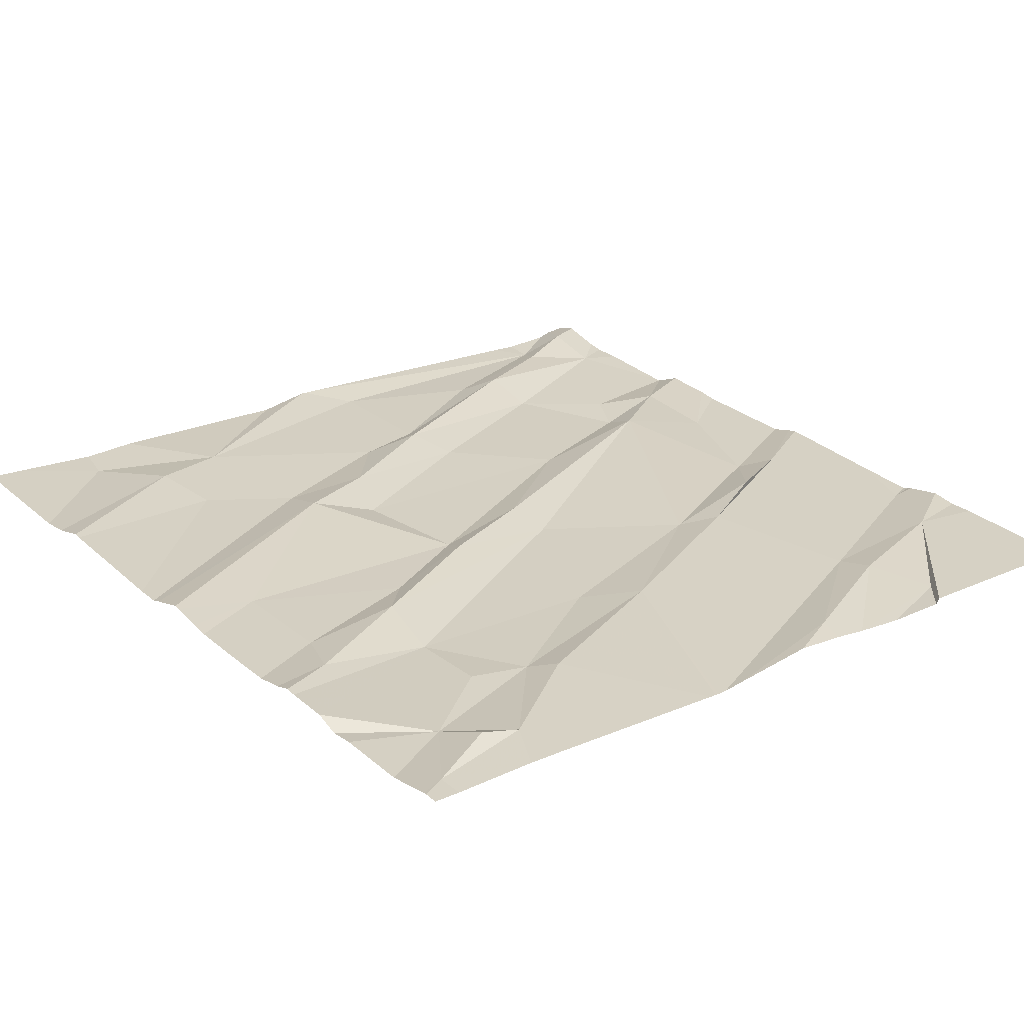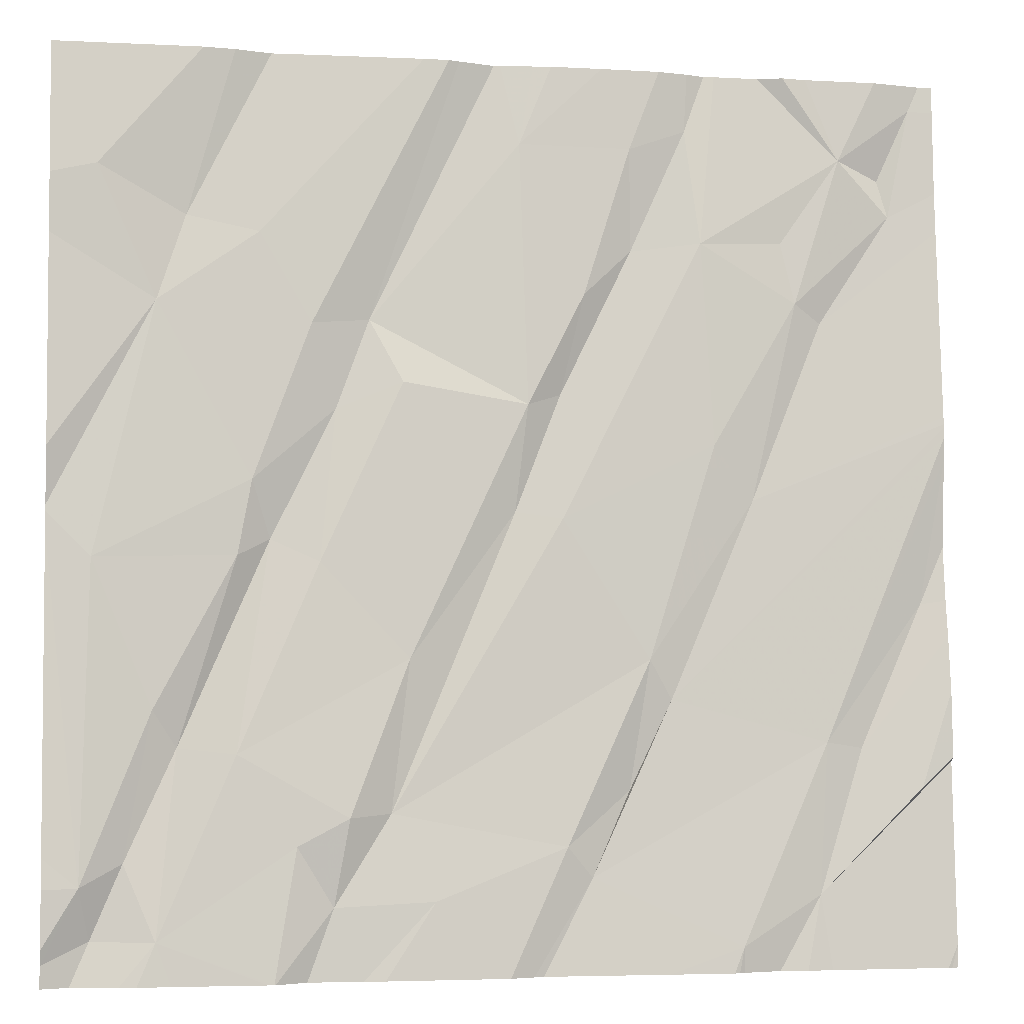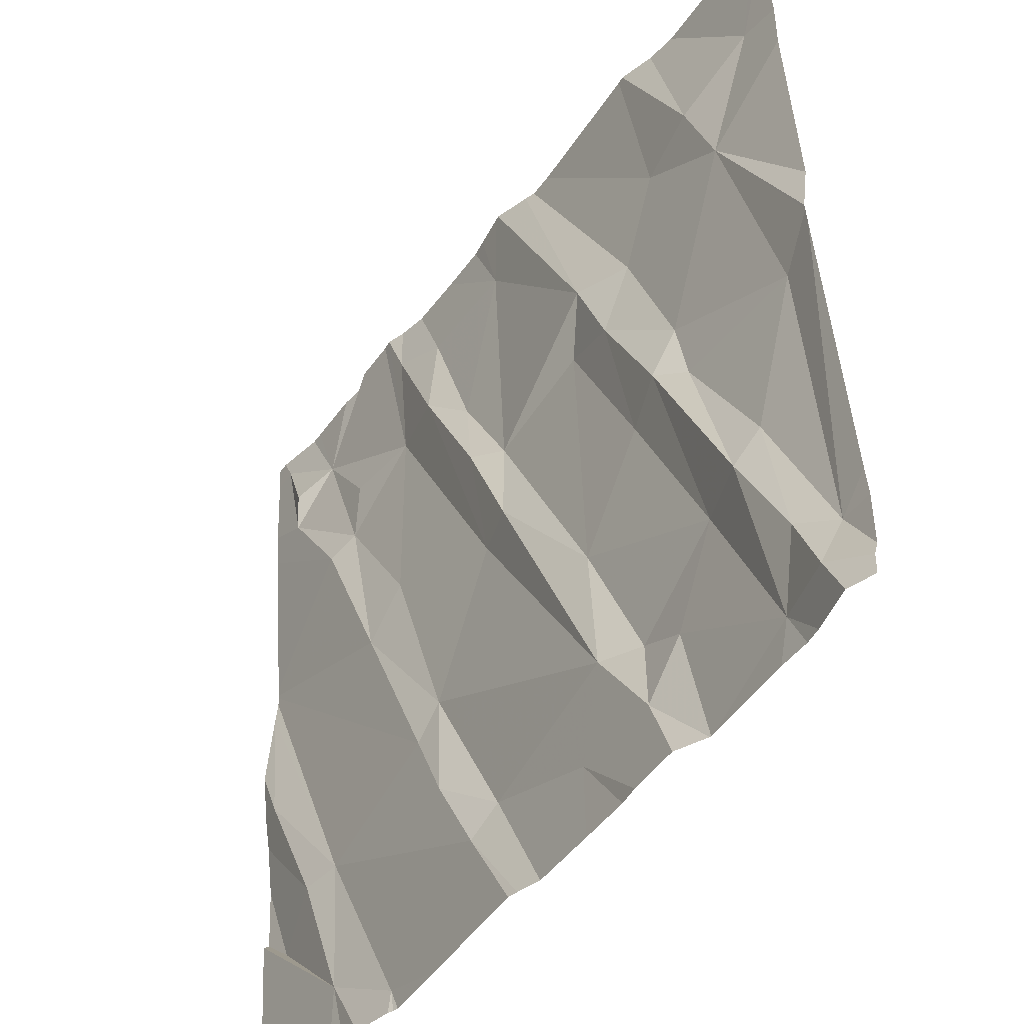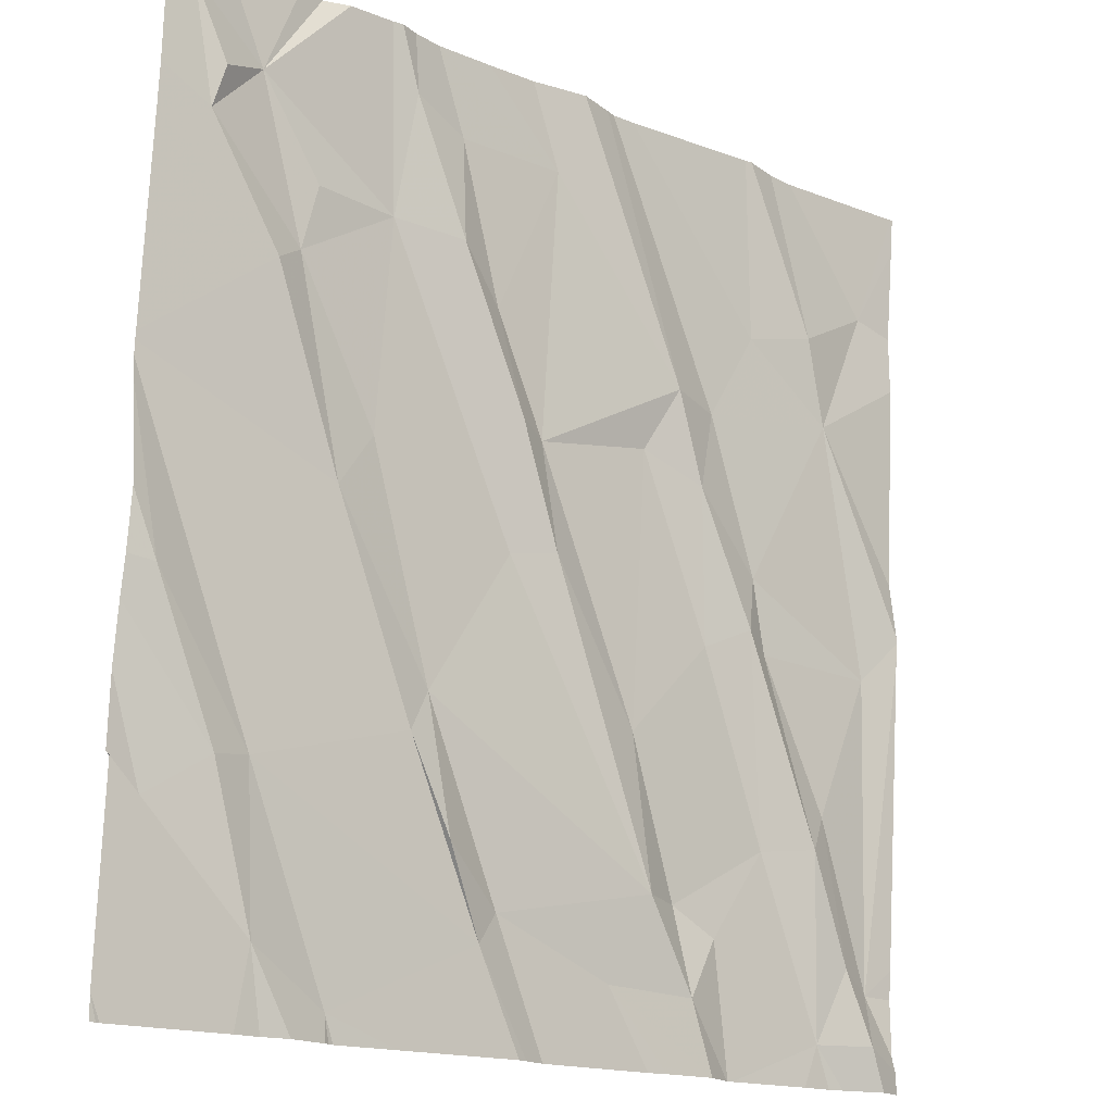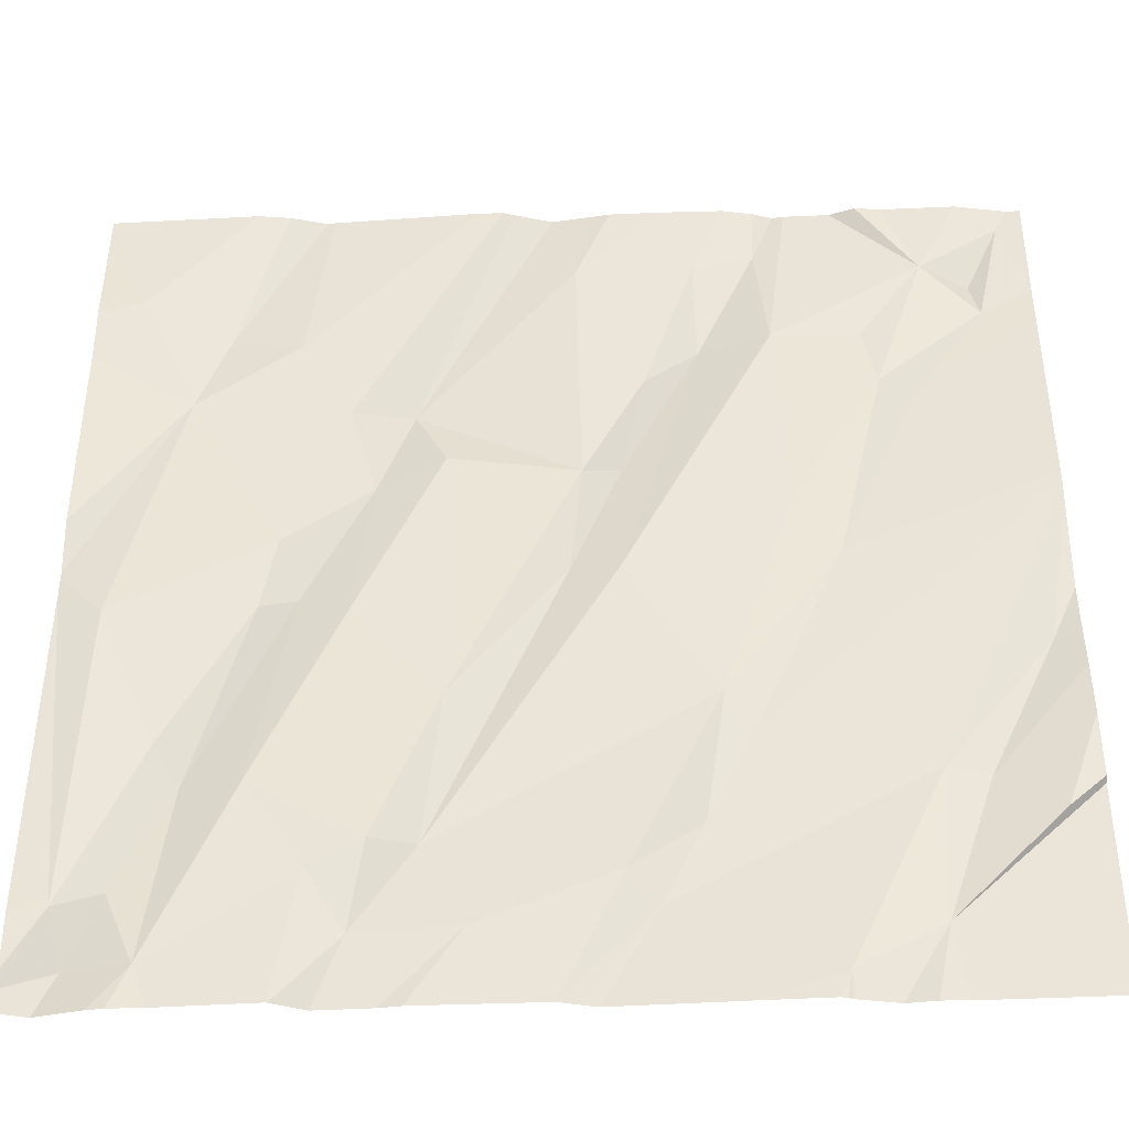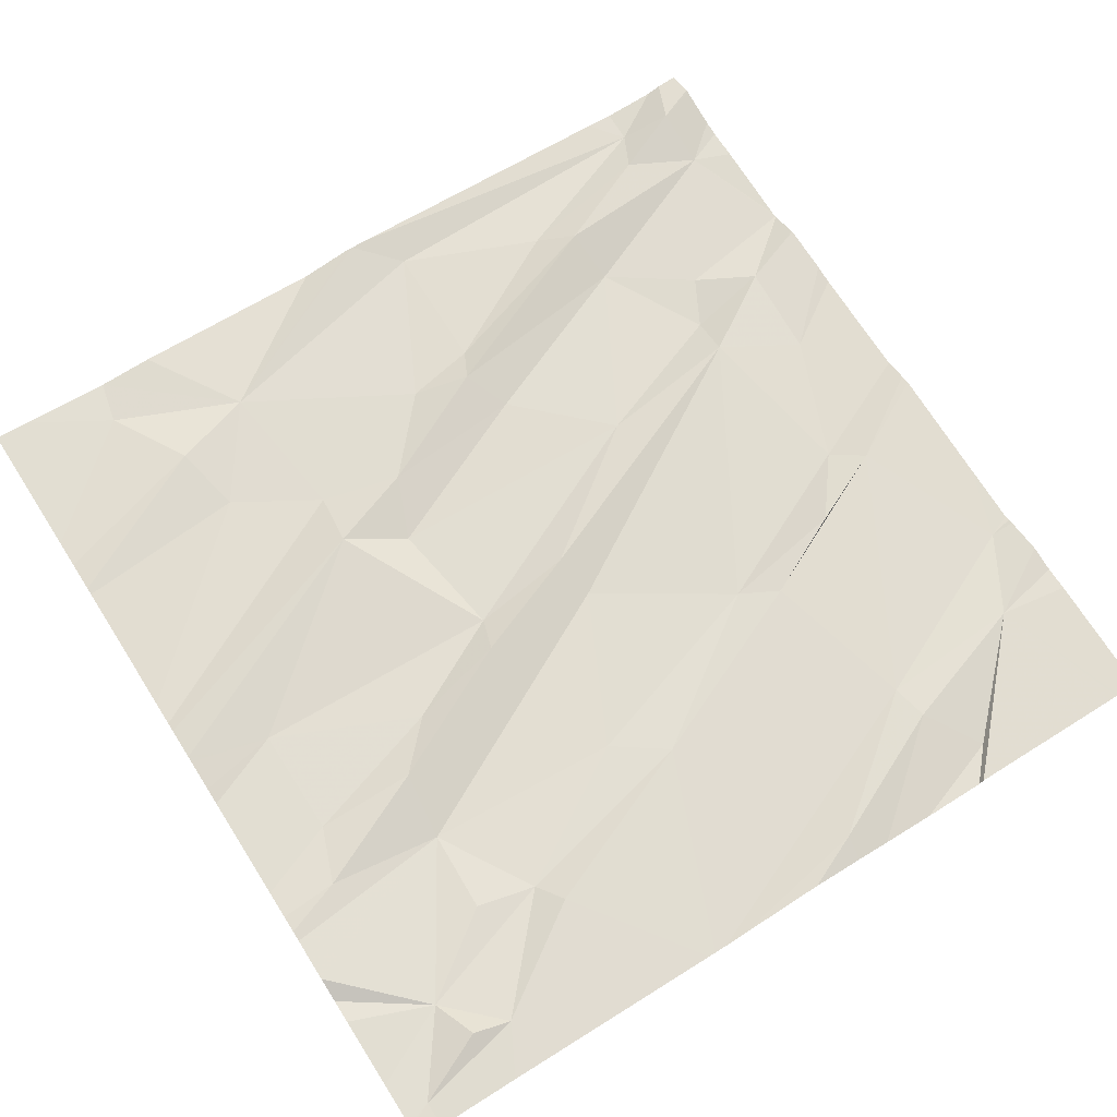
<metadata>
{"format":"obj","ext":"obj","renderer":"f3d","projection":"perspective","resolution":1024,"background":"white","views":[{"elev":27.4,"azim":-128.7,"up":"+Z"},{"elev":-4.0,"azim":168.7,"up":"+Y"},{"elev":-47.0,"azim":55.5,"up":"+Y"},{"elev":-16.5,"azim":-40.2,"up":"+Y"},{"elev":-37.3,"azim":-177.7,"up":"+Y"},{"elev":69.9,"azim":-122.5,"up":"+Z"}]}
</metadata>
<code>
v -127.5 266.5 500.9
v -128.6 268.1 501
v -128.3 268.1 500.9
v -128 268.1 501
v -128.8 268.1 501
v -128.9 268.1 501
v -129.3 268.1 501
v -128.9 266.3 500.9
v -128.9 268.1 501
v -128.9 268.1 501
v -128.3 266.4 500.9
v -129 268.1 501
v -129.1 268.1 501
v -128.5 268.1 501
v -129.4 268.1 501
v -128.4 268.1 501
v -128.9 266.2 500.9
v -127.7 266.3 500.9
v -128.7 268.1 501
v -129.1 266.4 500.9
v -129.1 266.7 500.9
v -128.6 266.4 500.9
v -129.3 266.6 500.9
v -129.2 266.7 500.9
v -129.1 268.1 501
v -128.8 266.9 500.9
v -128.8 266.8 500.9
v -129 267.2 500.9
v -129.4 267 500.9
v -127.5 266.3 500.9
v -127.5 267.2 500.9
v -128.2 266.5 500.9
v -128.1 266.4 500.9
v -128 266.5 500.9
v -128.2 266.9 500.9
v -127.9 266.7 500.9
v -127.8 266.7 500.9
v -128.6 267.1 500.9
v -128.1 266.5 500.9
v -128.6 266.5 500.9
v -128.7 266.6 500.9
v -128.5 267.2 500.9
v -128.1 267.1 500.9
v -127.7 266.8 500.9
v -127.9 267.1 500.9
v -128 267.1 500.9
v -127.6 266.3 500.9
v -128.9 266.2 500.9
v -127.6 266.4 500.9
v -128.2 266.2 500.9
v -127.7 266.2 500.9
v -127.6 267.1 500.9
v -127.7 266.4 500.9
v -128.3 266.2 500.9
v -128.8 266.2 500.9
v -129.3 267.8 501
v -129.3 267.9 501
v -129.2 267.9 501
v -129.1 267.8 501
v -128.9 267.7 500.9
v -129.1 267.6 500.9
v -128.9 267.3 500.9
v -128.7 267.7 501
v -127.5 267.1 500.9
v -129.1 267.6 501
v -127.5 266.3 500.9
v -127.9 267.7 500.9
v -127.7 267.6 500.9
v -128 267.5 500.9
v -128.5 267.9 501
v -128.2 267.6 501
v -128.1 267.4 500.9
v -128.6 267.6 500.9
v -128.6 267.4 501
v -128.7 267.9 501
v -128.2 267.4 500.9
v -128.5 267.4 500.9
v -127.9 267.2 500.9
v -127.8 267.8 500.9
v -127.6 267.9 500.9
v -128.9 266.2 500.9
v -129.4 268.1 501
v -128 268.1 501
v -128.3 268.1 500.9
v -128.9 268 501
v -127.8 266.2 500.9
v -128.4 268.1 501
v -129.4 266.3 500.9
v -129.4 266.3 500.9
v -129.4 266.6 500.9
v -129.4 266.3 500.9
v -129.4 267.3 500.9
v -129.4 267.3 500.9
v -129.4 266.7 500.9
v -129.4 267 500.9
v -129.4 266.9 500.9
v -129.4 266.8 500.9
v -129.4 267.4 500.9
v -129.4 267.1 500.9
v -129.4 267.8 501
v -129.4 267.9 501
v -129.4 267.4 500.9
v -129.4 267.4 500.9
v -129.4 268.1 501
v -127.5 266.4 500.9
v -127.5 267.8 500.9
v -127.5 267.7 500.9
v -127.5 267.3 500.9
v -127.5 267.2 500.9
v -127.5 268 500.9
v -128.5 266.2 500.9
v -129.1 266.2 500.9
v -127.5 266.2 500.9
v -129 266.2 500.9
v -129.1 266.2 500.9
v -128 266.2 500.9
v -128 266.2 500.9
v -128 266.2 500.9
v -128.5 266.2 500.9
v -128.5 266.2 500.9
v -128 266.2 500.9
v -128.2 266.2 500.9
v -127.6 266.2 500.9
v -129.4 266.2 500.9
v -129.4 266.2 500.9
v -129.4 266.2 500.9
v -129.4 266.2 500.9
v -127.7 266.2 500.9
v -127.6 266.2 500.9
v -128.4 268.1 501
v -127.9 268.1 500.9
v -127.8 268.1 500.9
v -129.4 268.1 501
v -129.4 268.1 501
v -129.2 268.1 501
v -129.4 268.1 501
v -127.5 268.1 500.9
v -127.5 268.1 500.9
f 133 82 15
f 89 88 126
f 132 80 137
f 131 79 80
f 110 80 106
f 8 22 21
f 24 23 20
f 22 8 55
f 89 20 91
f 28 27 26
f 92 21 93
f 24 21 29
f 90 23 94
f 27 21 22
f 24 29 95
f 113 66 47
f 93 27 98
f 23 24 96
f 21 24 20
f 21 20 8
f 81 20 114
f 130 70 16
f 32 38 26
f 116 33 117
f 37 36 18
f 33 32 11
f 32 39 35
f 34 18 36
f 40 32 26
f 54 40 119
f 41 40 26
f 22 41 27
f 11 32 40
f 26 27 41
f 36 39 34
f 36 43 35
f 35 39 36
f 44 45 37
f 36 37 46
f 45 46 37
f 35 42 32
f 42 38 32
f 19 70 2
f 41 22 40
f 119 22 120
f 18 34 116
f 2 70 14
f 39 32 33
f 118 11 122
f 33 34 39
f 14 70 130
f 47 18 128
f 49 47 66
f 49 44 53
f 52 49 64
f 53 37 18
f 44 37 53
f 49 53 47
f 18 47 53
f 44 49 52
f 52 45 44
f 112 20 89
f 16 71 87
f 111 22 55
f 58 57 56
f 28 62 61
f 100 56 101
f 28 65 102
f 26 62 28
f 109 68 31
f 56 65 61
f 58 56 61
f 60 59 61
f 62 60 61
f 98 28 103
f 65 28 61
f 26 38 62
f 58 59 60
f 55 8 48
f 61 59 58
f 68 67 69
f 46 72 43
f 70 75 73
f 73 63 74
f 63 73 75
f 77 76 71
f 84 67 3
f 38 42 74
f 72 46 78
f 71 76 72
f 77 74 42
f 63 60 38
f 62 38 60
f 69 71 72
f 38 74 63
f 71 69 84
f 67 79 4
f 73 77 70
f 78 68 69
f 46 45 78
f 68 79 67
f 46 43 36
f 78 52 68
f 74 77 73
f 42 35 77
f 72 76 43
f 76 77 35
f 69 72 78
f 71 70 77
f 35 43 76
f 68 80 79
f 106 68 107
f 81 8 20
f 52 78 45
f 68 52 31
f 10 75 5
f 60 63 85
f 60 85 6
f 108 68 109
f 101 82 104
f 82 58 7
f 15 82 136
f 12 60 9
f 56 57 82
f 58 82 57
f 75 85 63
f 70 71 16
f 5 70 19
f 137 110 138
f 86 18 121
f 131 80 132
f 25 58 13
f 107 68 108
f 112 89 127
f 7 58 135
f 90 20 23
f 91 20 90
f 106 80 68
f 92 29 21
f 105 49 30
f 51 18 86
f 93 21 27
f 54 11 40
f 94 23 97
f 1 49 105
f 95 29 99
f 96 24 95
f 9 60 6
f 97 23 96
f 31 52 64
f 98 27 28
f 64 49 1
f 99 29 92
f 100 65 56
f 50 11 54
f 6 85 10
f 101 56 82
f 30 49 66
f 102 65 100
f 103 28 102
f 113 47 123
f 104 82 133
f 48 8 17
f 17 8 81
f 5 75 70
f 114 20 115
f 115 20 112
f 10 85 75
f 116 34 33
f 13 58 12
f 117 33 118
f 12 58 60
f 118 33 11
f 119 40 22
f 120 22 111
f 121 18 116
f 83 67 4
f 122 11 50
f 4 79 131
f 123 47 129
f 124 88 125
f 87 71 84
f 3 67 83
f 126 88 124
f 127 89 126
f 128 18 51
f 129 47 128
f 84 69 67
f 134 104 133
f 135 58 25
f 136 82 7
f 137 80 110

</code>
